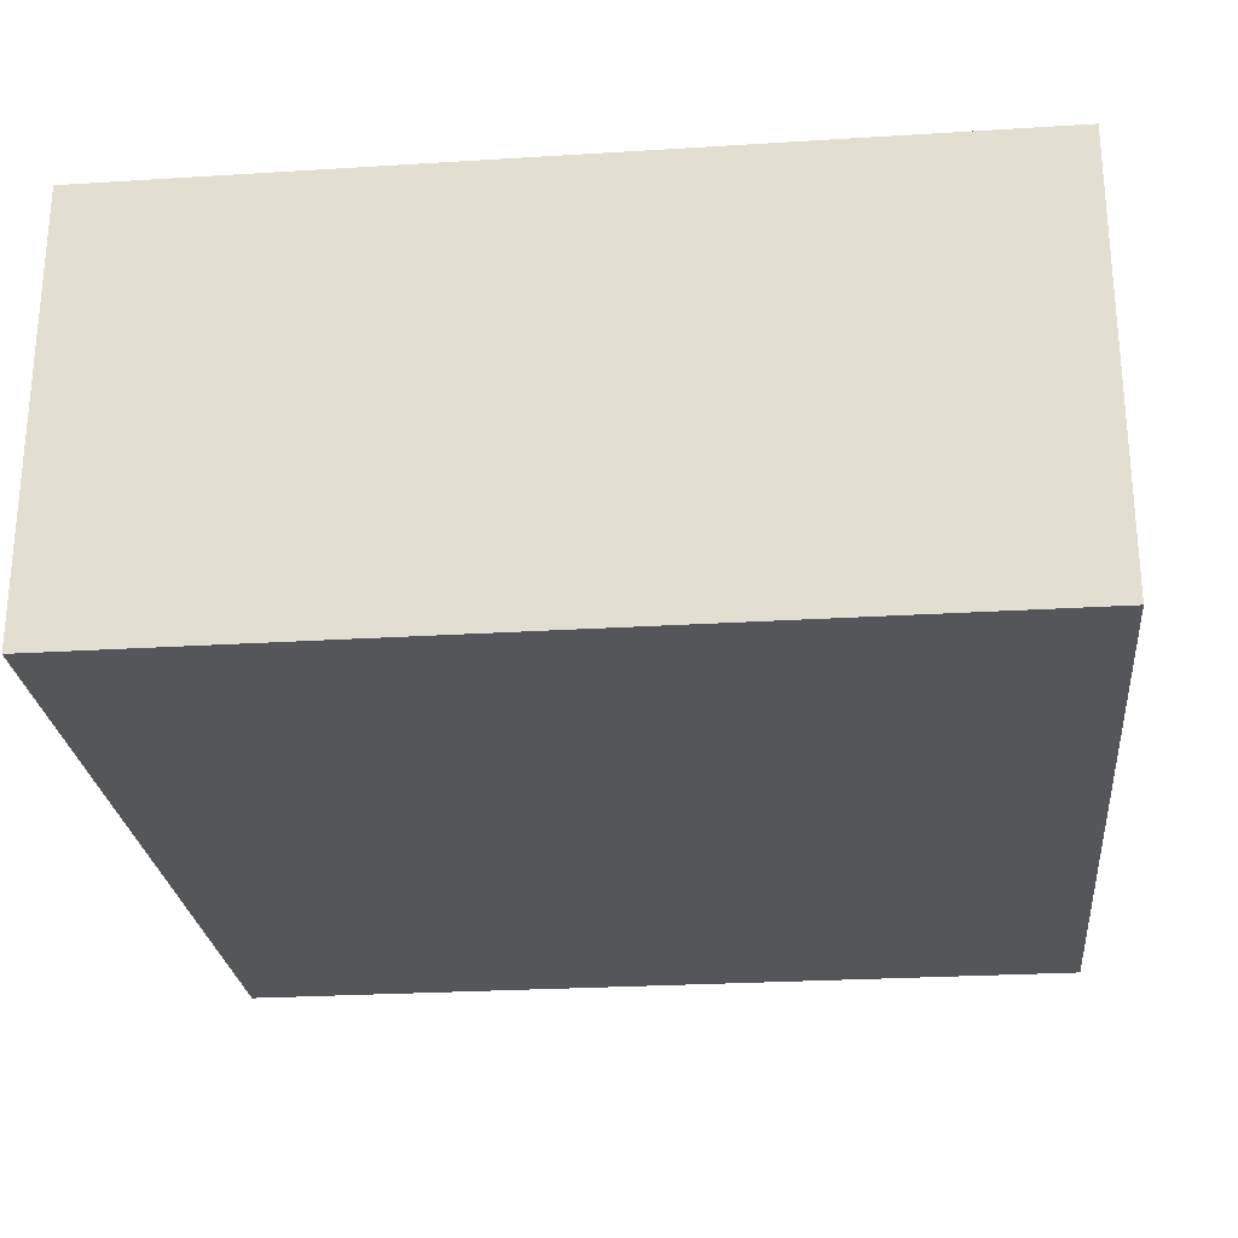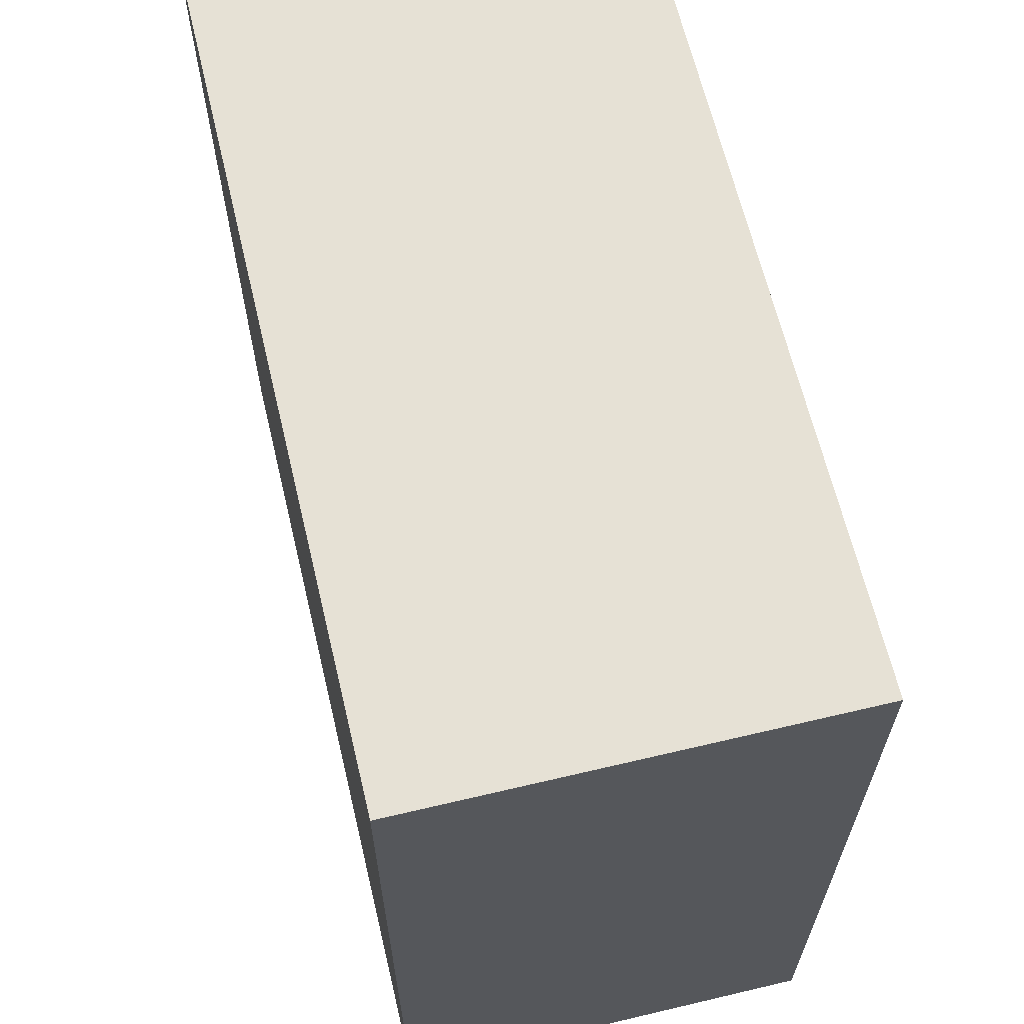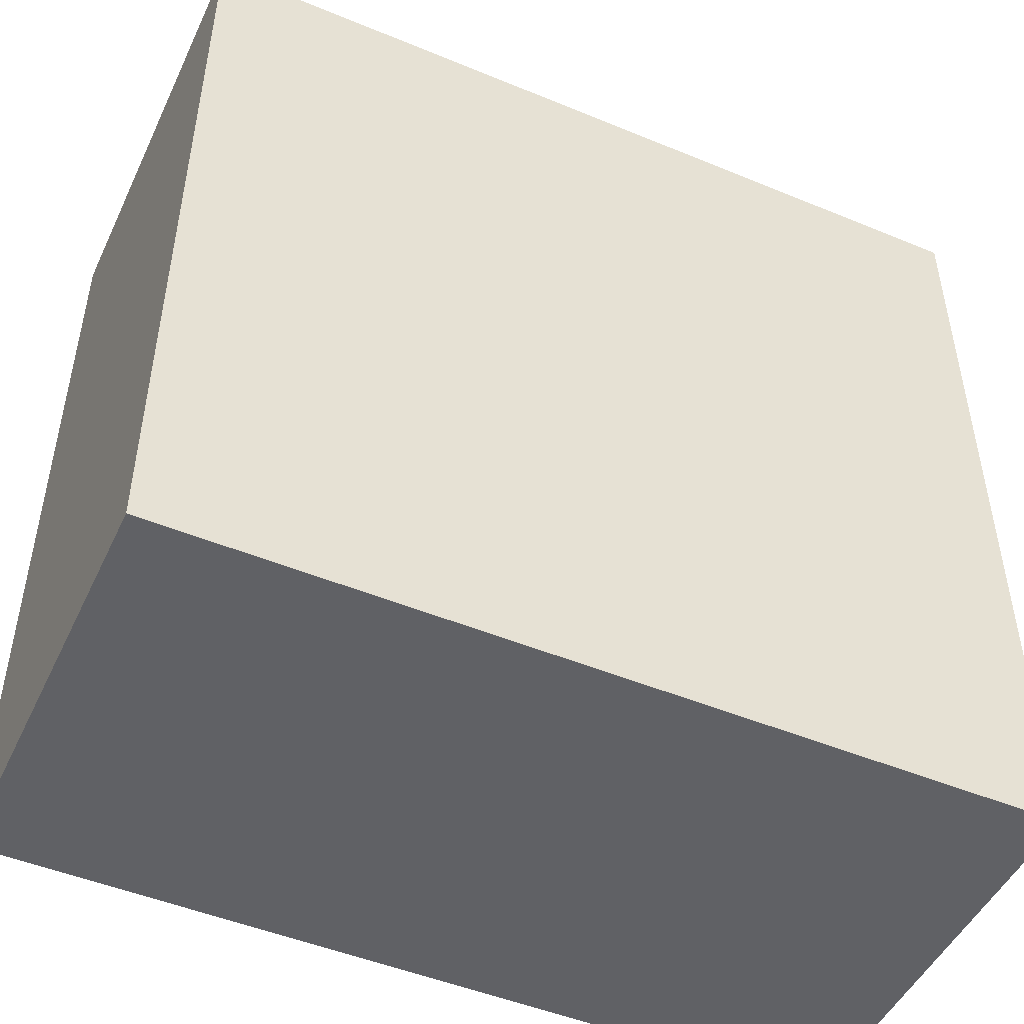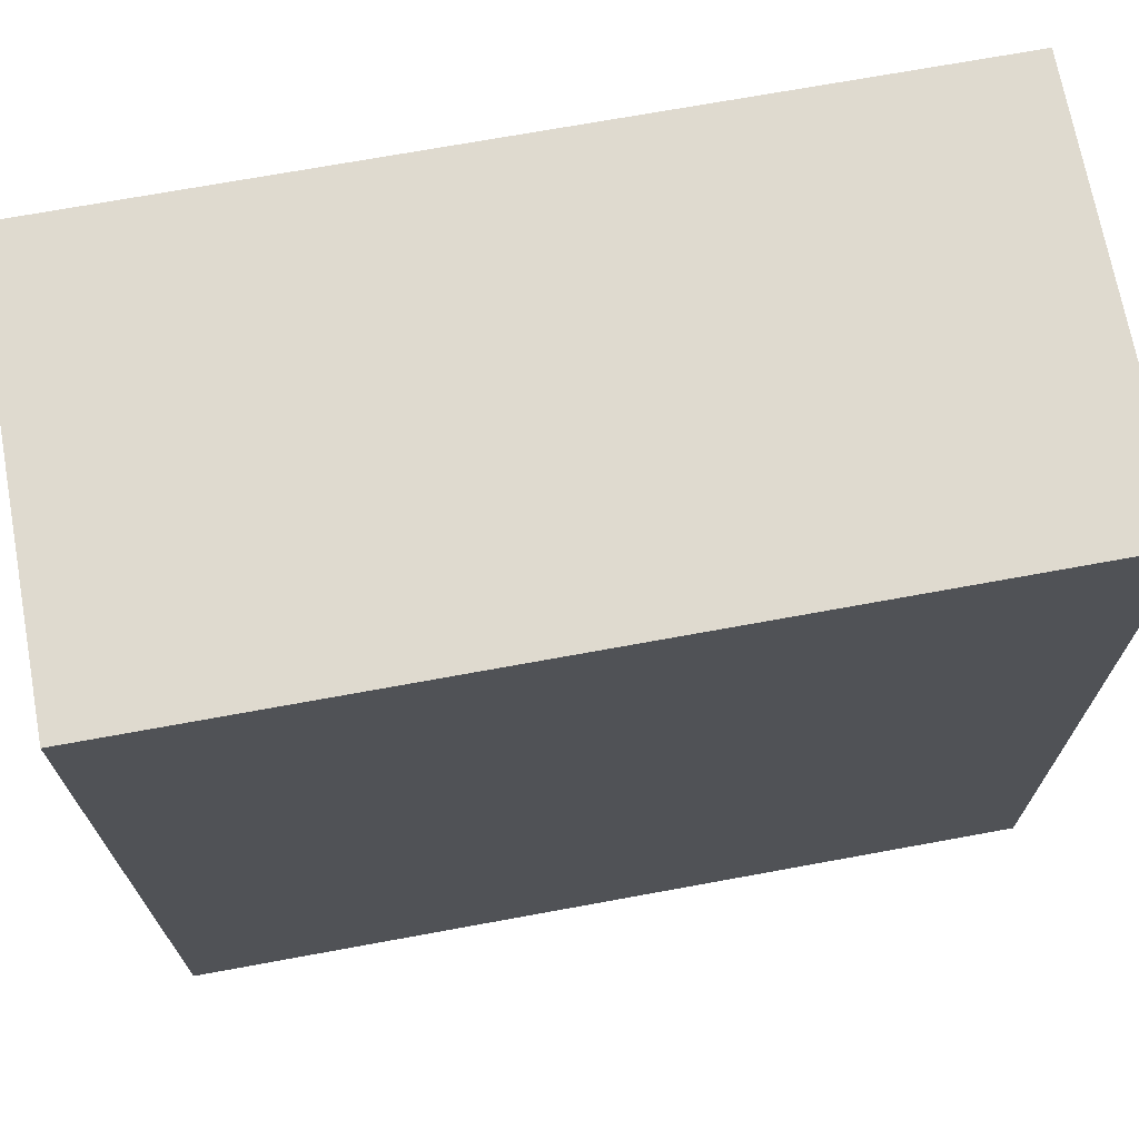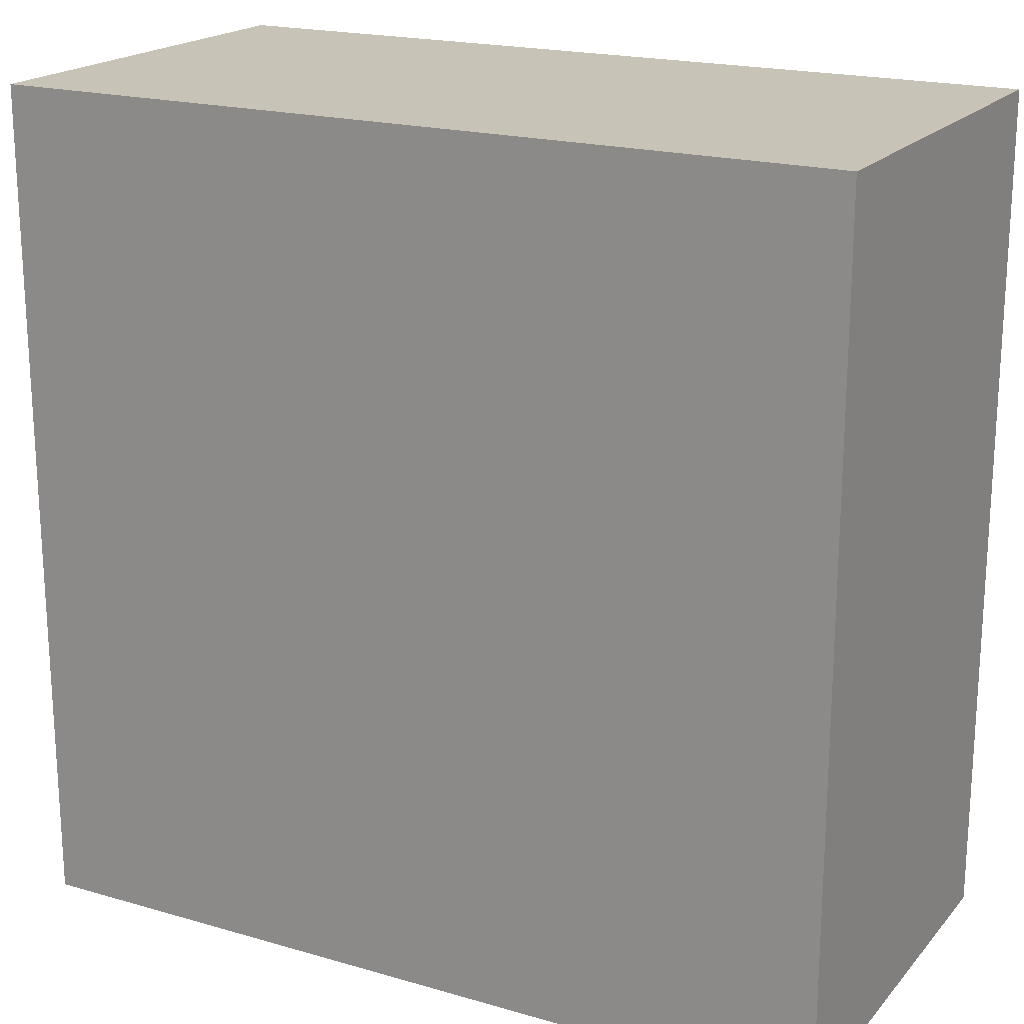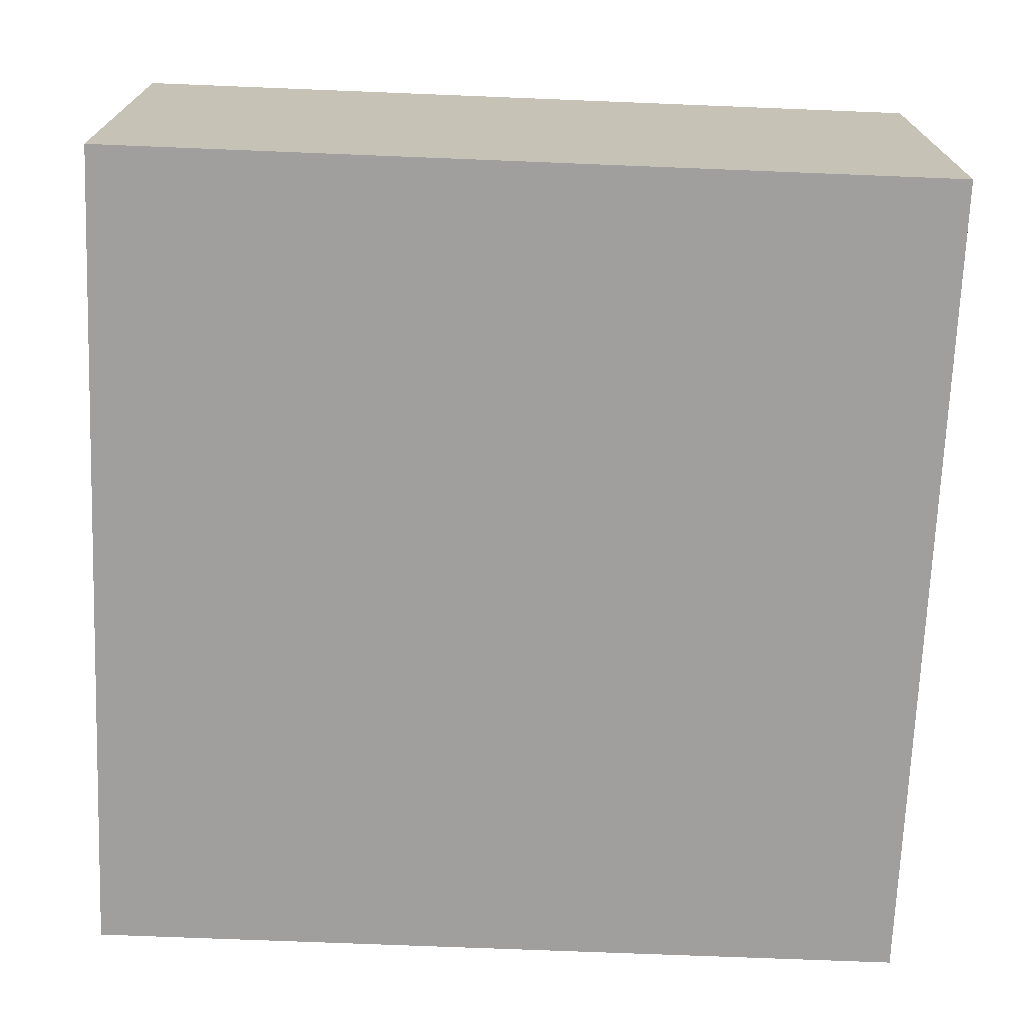
<metadata>
{"format":"obj","ext":"obj","renderer":"f3d","projection":"perspective","resolution":1024,"background":"white","views":[{"elev":-25.7,"azim":5.7,"up":"+Y"},{"elev":64.6,"azim":-103.4,"up":"+Z"},{"elev":-48.8,"azim":155.3,"up":"+Z"},{"elev":70.6,"azim":-10.4,"up":"+Z"},{"elev":19.6,"azim":28.3,"up":"+Z"},{"elev":-71.4,"azim":-2.3,"up":"+Y"}]}
</metadata>
<code>
v 0 0.5 0
v 0 0.5 1
v 1 0.5 1
v 1 0.5 0
v 0 0 1
v 0 0 0
v 1 0 0
v 1 0 1
f 1 2 3 4
f 5 6 7 8
f 4 7 6 1
f 2 5 8 3
f 1 6 5 2
f 3 8 7 4

</code>
